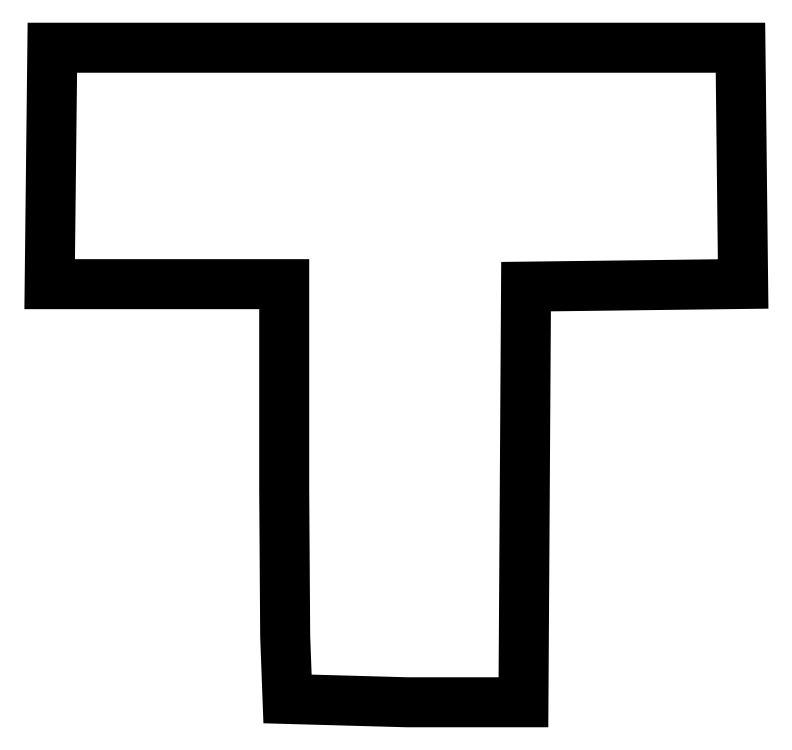
<metadata>
{"format":"dxf","ext":"dxf","renderer":"ezdxf+matplotlib","layout":"modelspace","background":"white","min_lineweight":24,"dpi":150}
</metadata>
<code>
0
SECTION
2
ENTITIES
0
POLYLINE
8
0
70
1
66
1
10
0
20
0
30
0
0
VERTEX
8
0
10
44.18
20
-43.39
30
0
0
VERTEX
8
0
10
44.2
20
-39.44
30
0
0
VERTEX
8
0
10
44.23
20
-35.49
30
0
0
VERTEX
8
0
10
48.35
20
-35.44
30
0
0
VERTEX
8
0
10
52.47
20
-35.39
30
0
0
VERTEX
8
0
10
52.42
20
-30.91
30
0
0
VERTEX
8
0
10
52.37
20
-26.42
30
0
0
VERTEX
8
0
10
48.01
20
-26.42
30
0
0
VERTEX
8
0
10
43.66
20
-26.42
30
0
0
VERTEX
8
0
10
39.3
20
-26.42
30
0
0
VERTEX
8
0
10
34.94
20
-26.42
30
0
0
VERTEX
8
0
10
30.59
20
-26.42
30
0
0
VERTEX
8
0
10
26.23
20
-26.42
30
0
0
VERTEX
8
0
10
26.18
20
-30.91
30
0
0
VERTEX
8
0
10
26.13
20
-35.4
30
0
0
VERTEX
8
0
10
30.58
20
-35.4
30
0
0
VERTEX
8
0
10
35.04
20
-35.4
30
0
0
VERTEX
8
0
10
35.04
20
-39.31
30
0
0
VERTEX
8
0
10
35.04
20
-43.22
30
0
0
VERTEX
8
0
10
35.08
20
-48.77
30
0
0
VERTEX
8
0
10
35.17
20
-51.16
30
0
0
VERTEX
8
0
10
39.71
20
-51.28
30
0
0
VERTEX
8
0
10
44.13
20
-51.28
30
0
0
VERTEX
8
0
10
44.15
20
-47.34
30
0
0
SEQEND
8
0
0
ENDSEC
0
EOF

</code>
